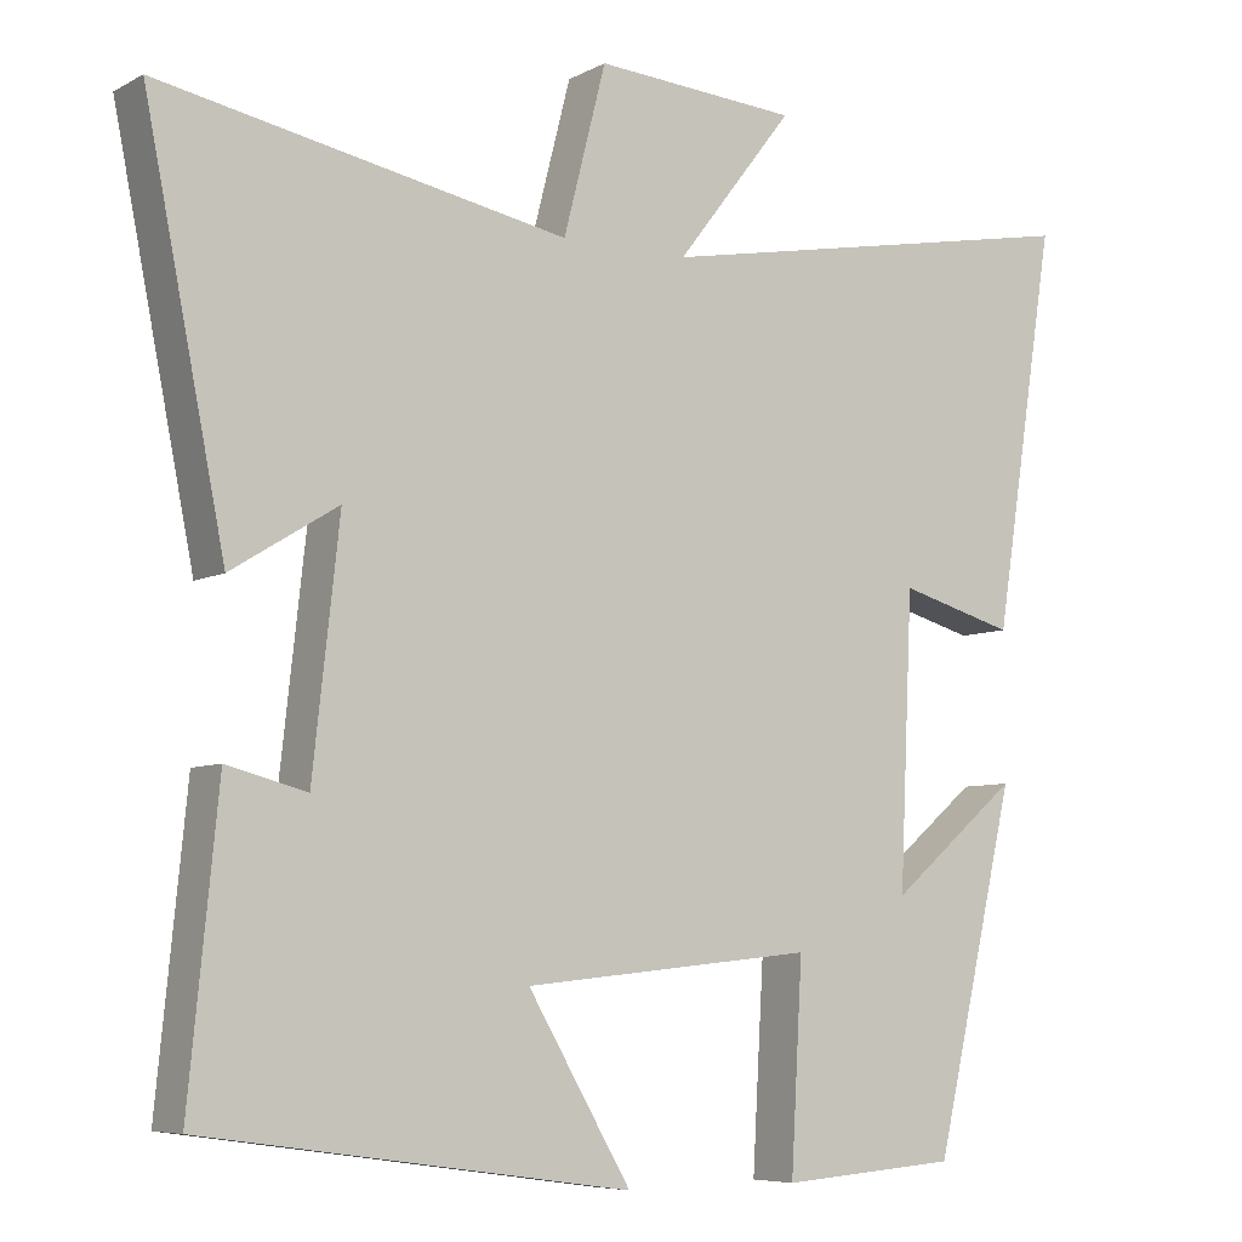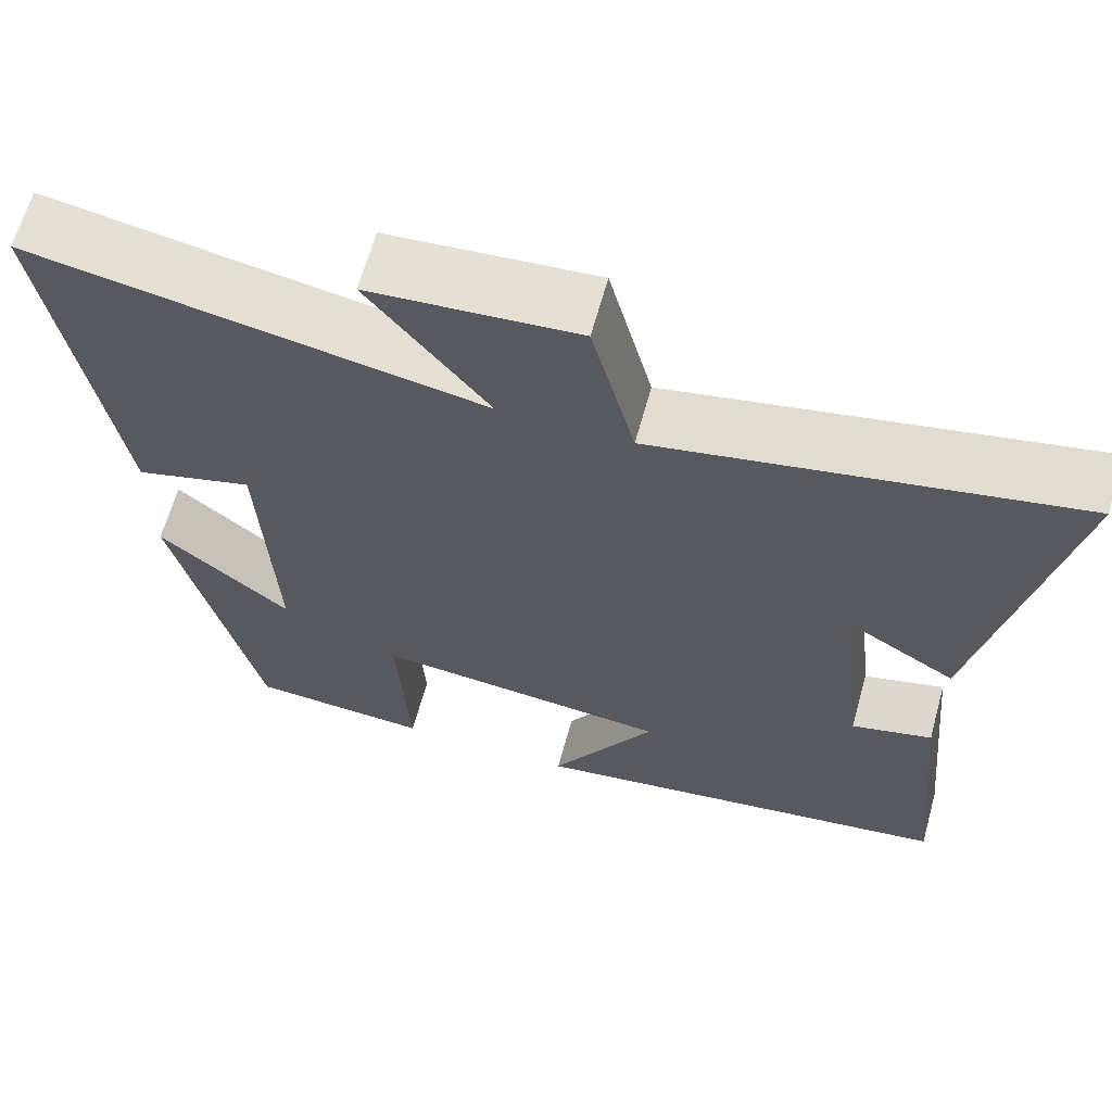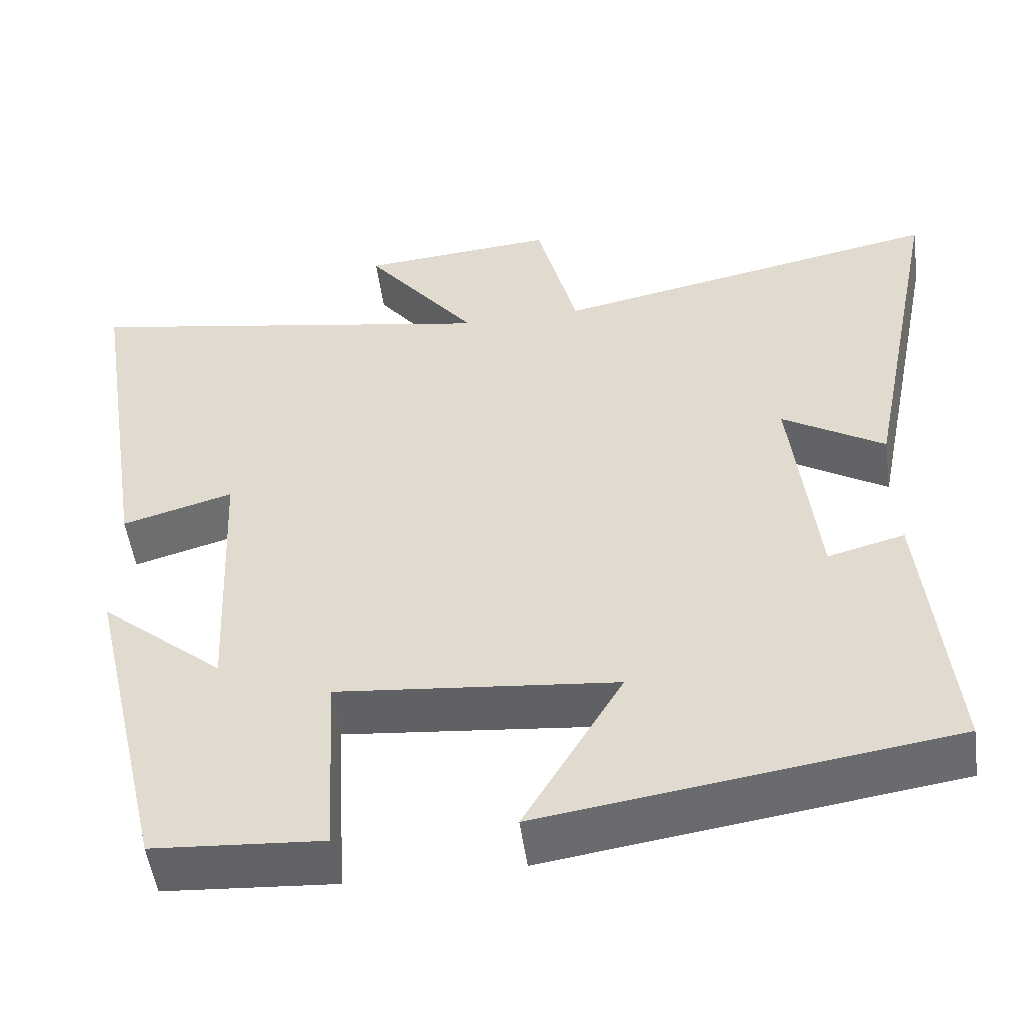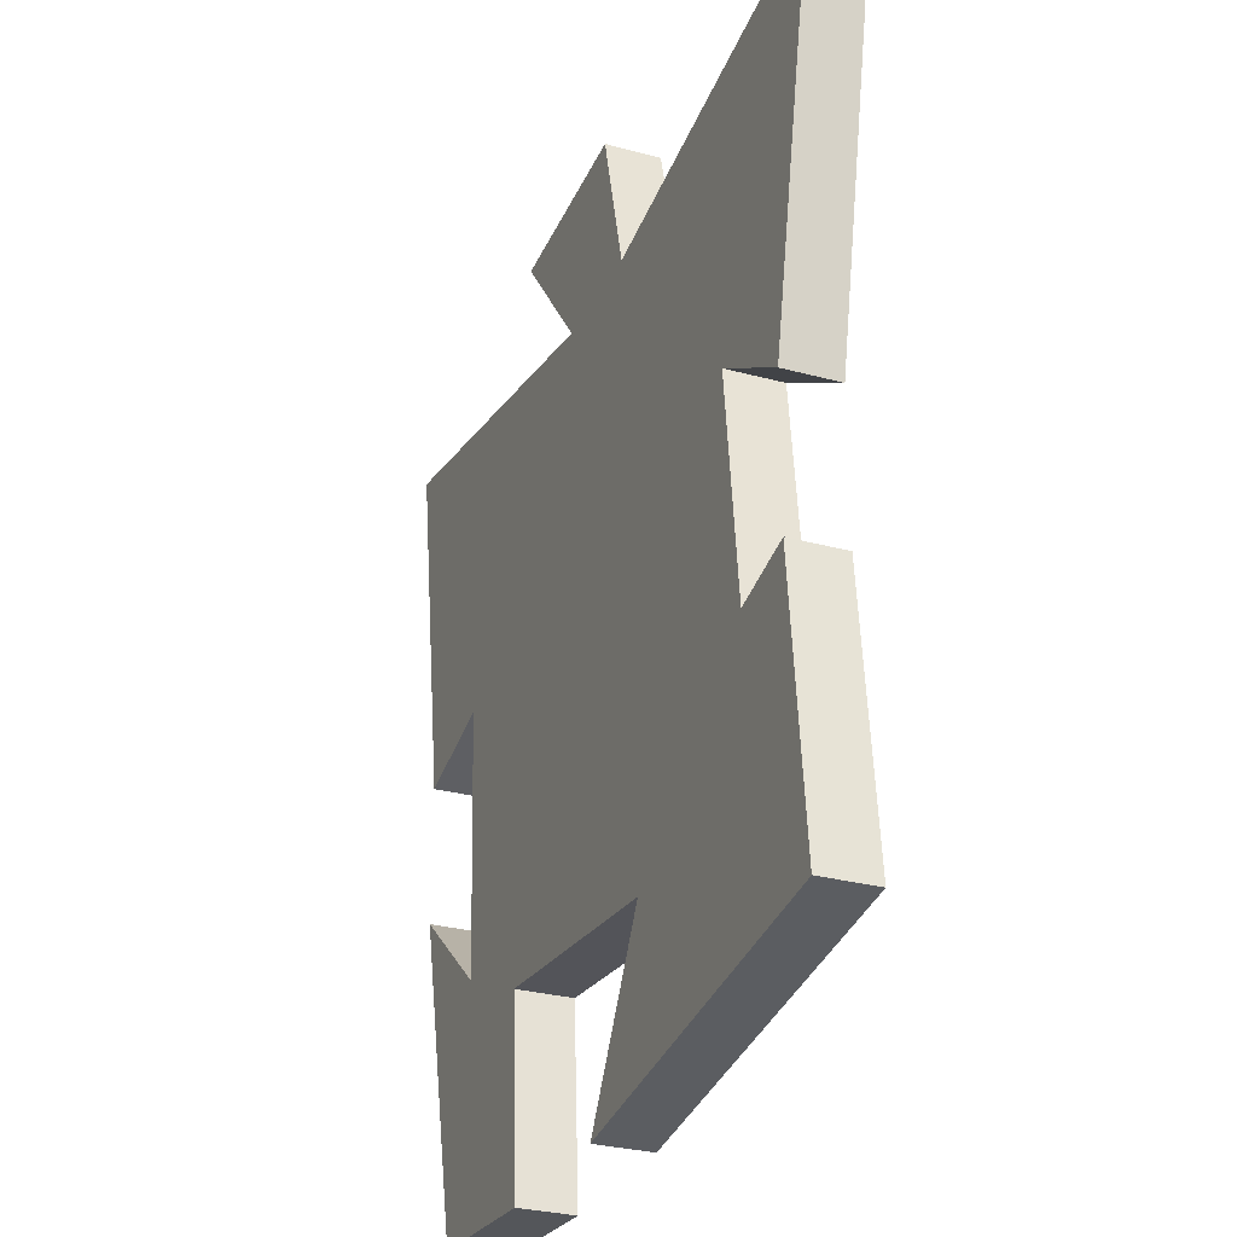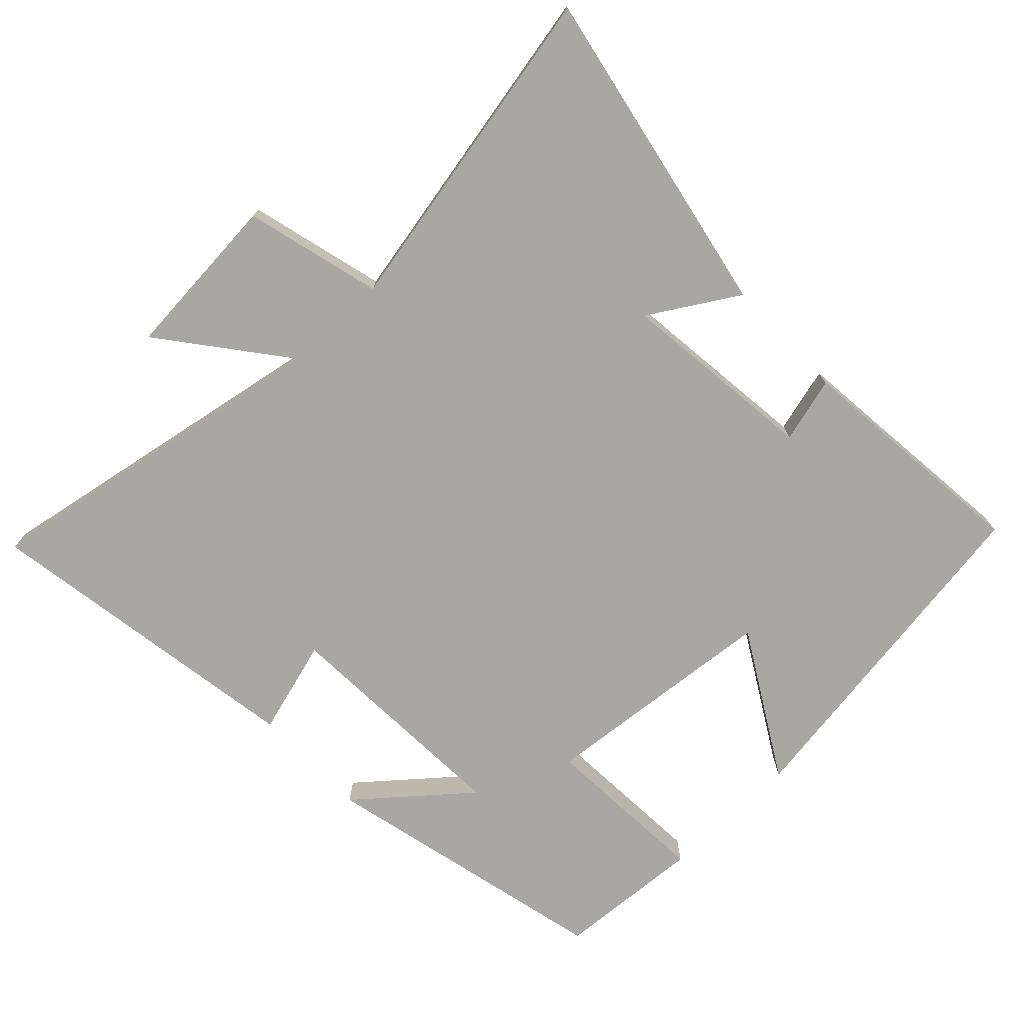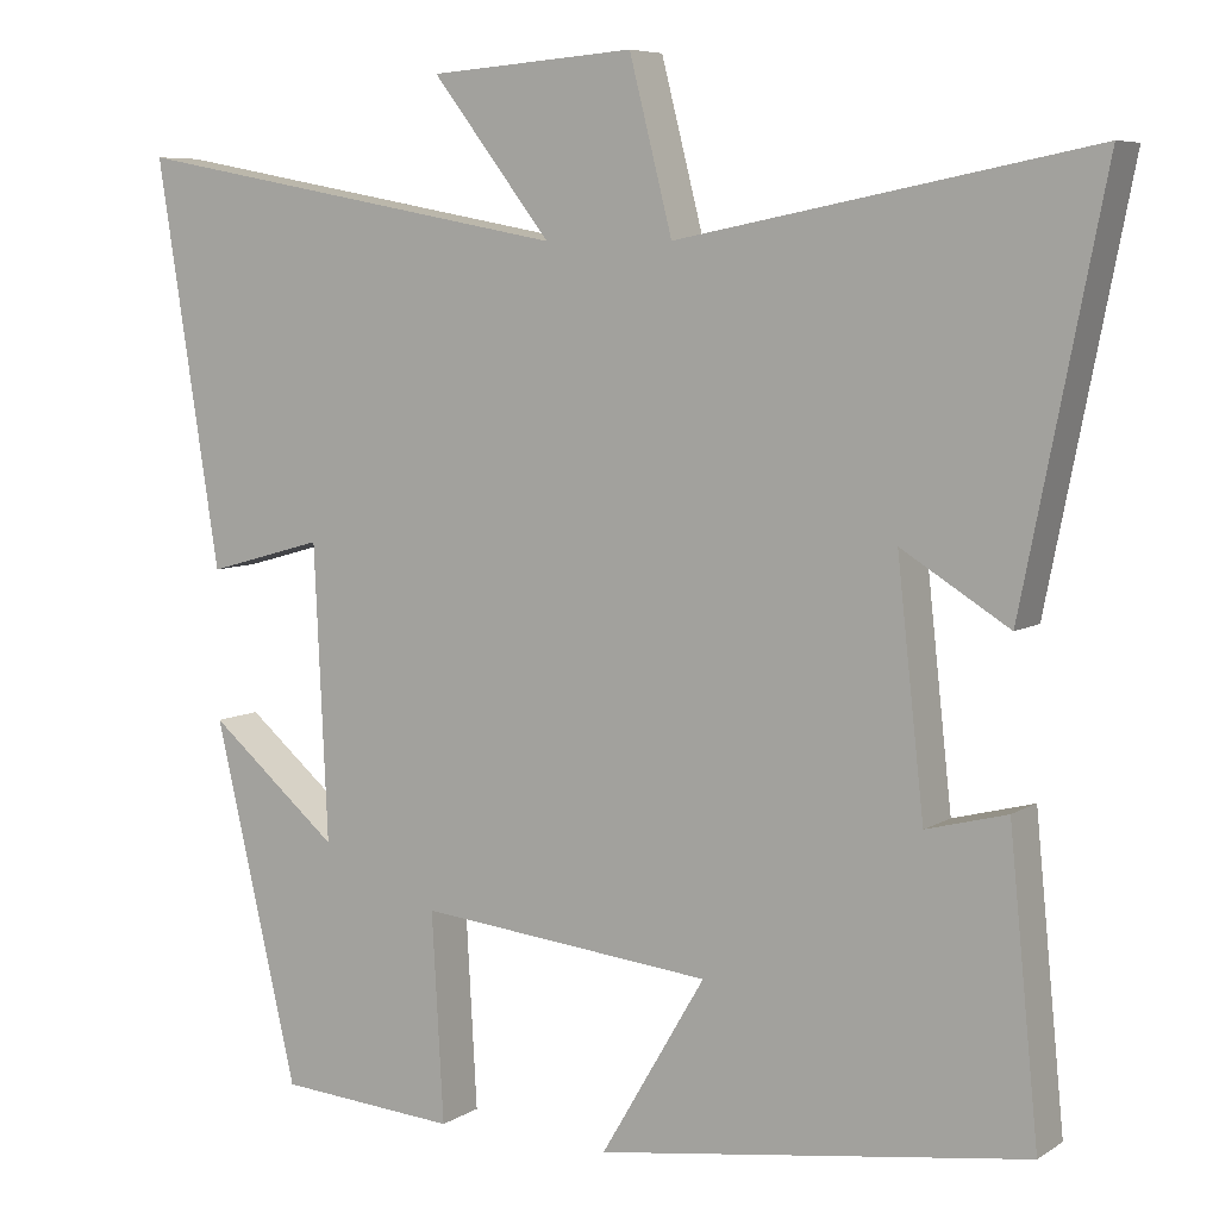
<metadata>
{"format":"obj","ext":"obj","renderer":"f3d","projection":"perspective","resolution":1024,"background":"white","views":[{"elev":-6.8,"azim":146.0,"up":"+Z"},{"elev":64.4,"azim":15.5,"up":"+Z"},{"elev":-51.8,"azim":7.9,"up":"+Z"},{"elev":-29.2,"azim":68.0,"up":"+Z"},{"elev":-74.5,"azim":43.8,"up":"+Y"},{"elev":6.8,"azim":30.3,"up":"+Z"}]}
</metadata>
<code>
v 0.535 0.07 -0.428
v 0.024 0.07 -0.5
v 0.148 0.07 -0.289
v -0.202 0.07 -0.253
v -0.188 0.07 -0.5
v -0.401 0.07 -0.484
v -0.5 0.07 -0.058
v -0.345 0.07 -0.189
v -0.361 0.07 0.159
v -0.5 0.07 0.12
v -0.575 0.07 0.598
v -0.047 0.07 0.5
v -0.188 0.07 0.682
v 0.056 0.07 0.7
v 0.107 0.07 0.5
v 0.597 0.07 0.595
v 0.5 0.07 0.111
v 0.372 0.07 0.19
v 0.404 0.07 -0.1
v 0.5 0.07 -0.075
v 0.535 0 -0.428
v 0.024 0 -0.5
v 0.148 0 -0.289
v -0.202 0 -0.253
v -0.188 0 -0.5
v -0.401 0 -0.484
v -0.5 0 -0.058
v -0.345 0 -0.189
v -0.361 0 0.159
v -0.5 0 0.12
v -0.575 0 0.598
v -0.047 0 0.5
v -0.188 0 0.682
v 0.056 0 0.7
v 0.107 0 0.5
v 0.597 0 0.595
v 0.5 0 0.111
v 0.372 0 0.19
v 0.404 0 -0.1
v 0.5 0 -0.075
f 19 20 1 2
f 15 16 17 18
f 15 18 19
f 12 13 14 15
f 12 15 19
f 9 10 11 12
f 8 9 12 19
f 5 6 7 8
f 4 5 8
f 3 4 8 19
f 2 3 19
f 22 21 40 39
f 38 37 36 35
f 39 38 35
f 35 34 33 32
f 39 35 32
f 32 31 30 29
f 39 32 29 28
f 28 27 26 25
f 28 25 24
f 39 28 24 23
f 39 23 22
f 1 21 22 2
f 2 22 23 3
f 3 23 24 4
f 4 24 25 5
f 5 25 26 6
f 6 26 27 7
f 7 27 28 8
f 8 28 29 9
f 9 29 30 10
f 10 30 31 11
f 11 31 32 12
f 12 32 33 13
f 13 33 34 14
f 14 34 35 15
f 15 35 36 16
f 16 36 37 17
f 17 37 38 18
f 18 38 39 19
f 19 39 40 20
f 20 40 21 1

</code>
